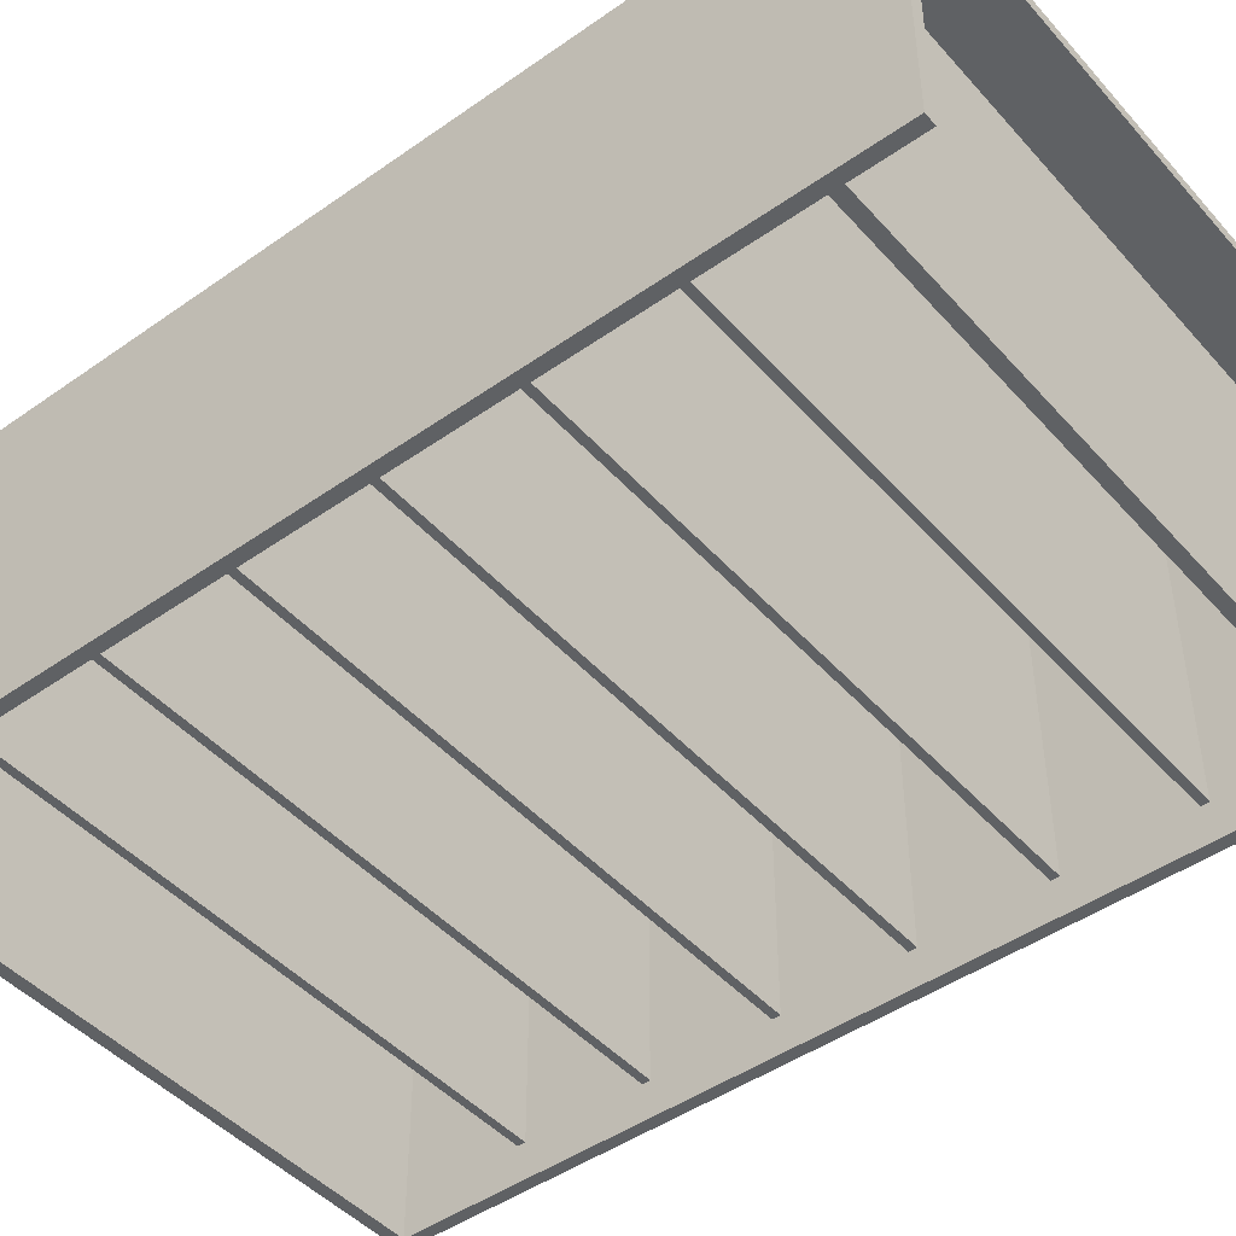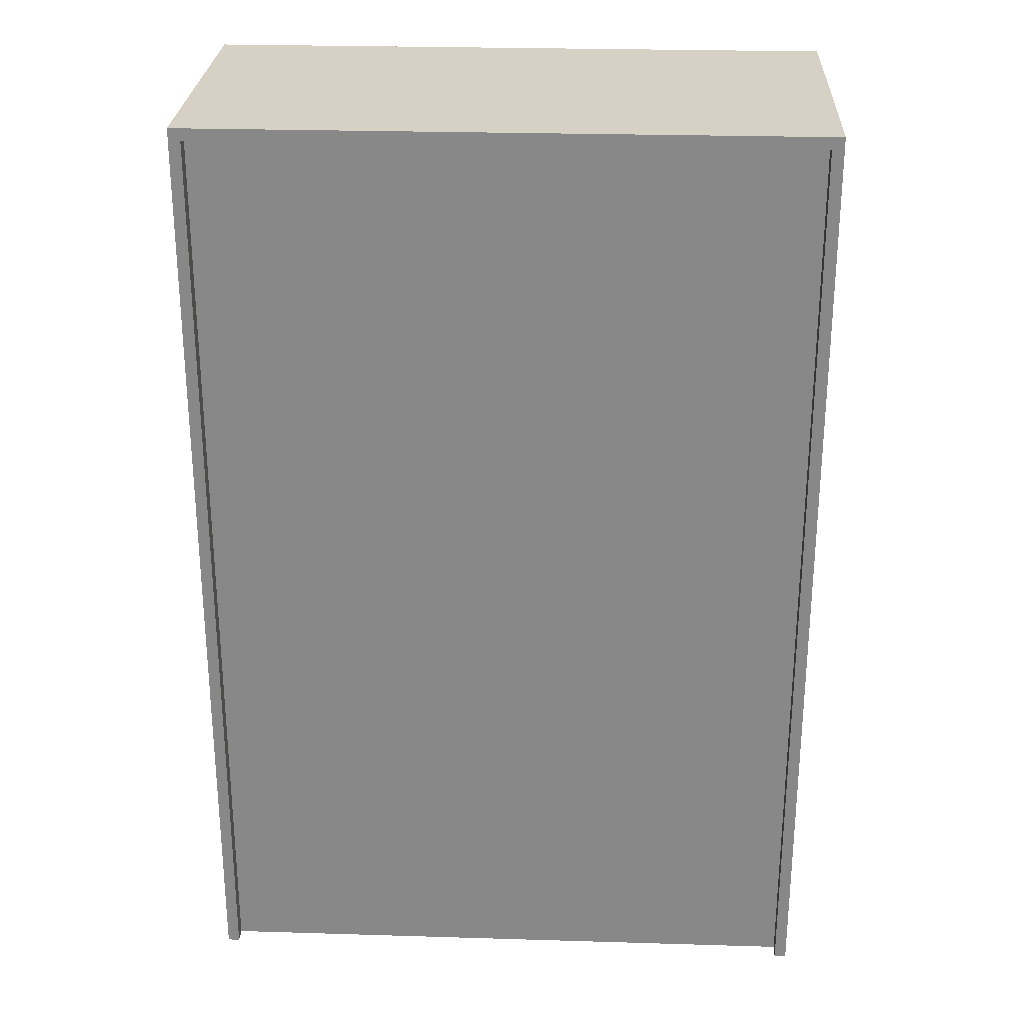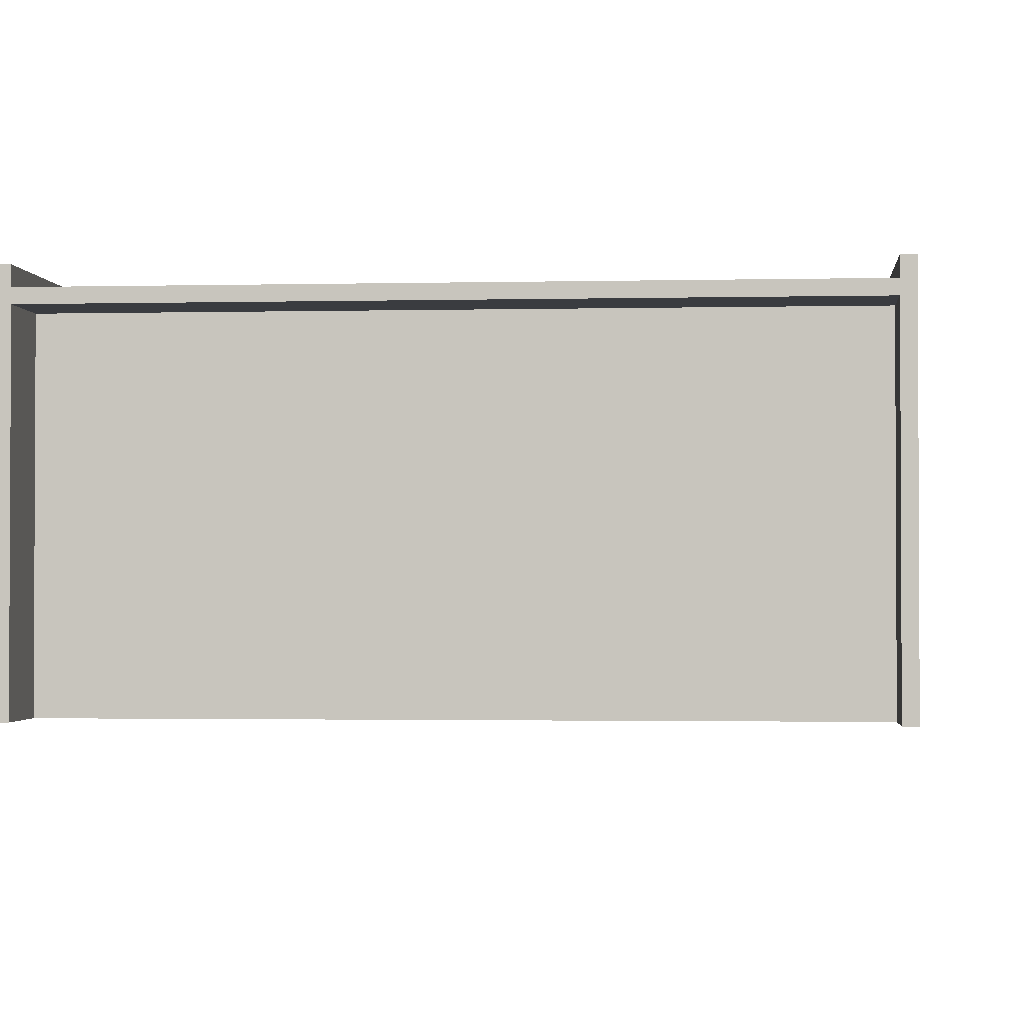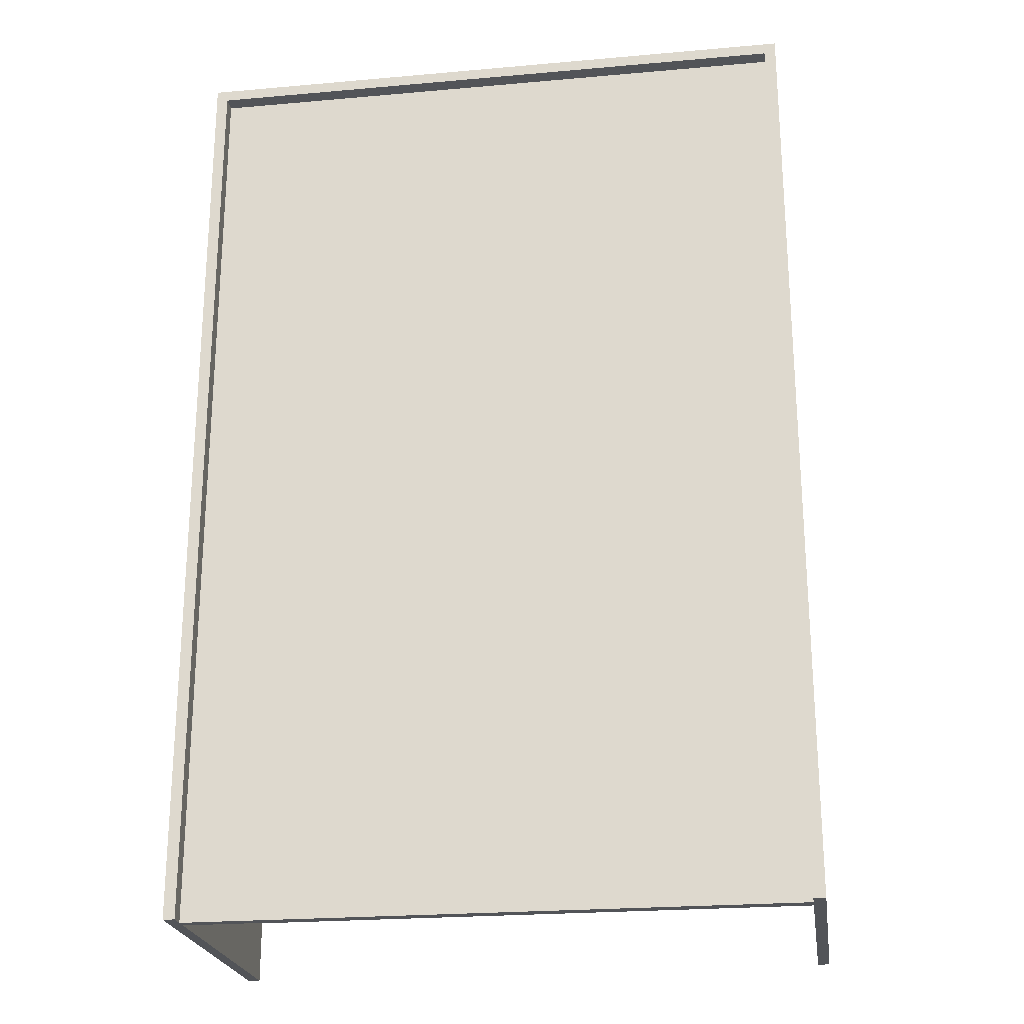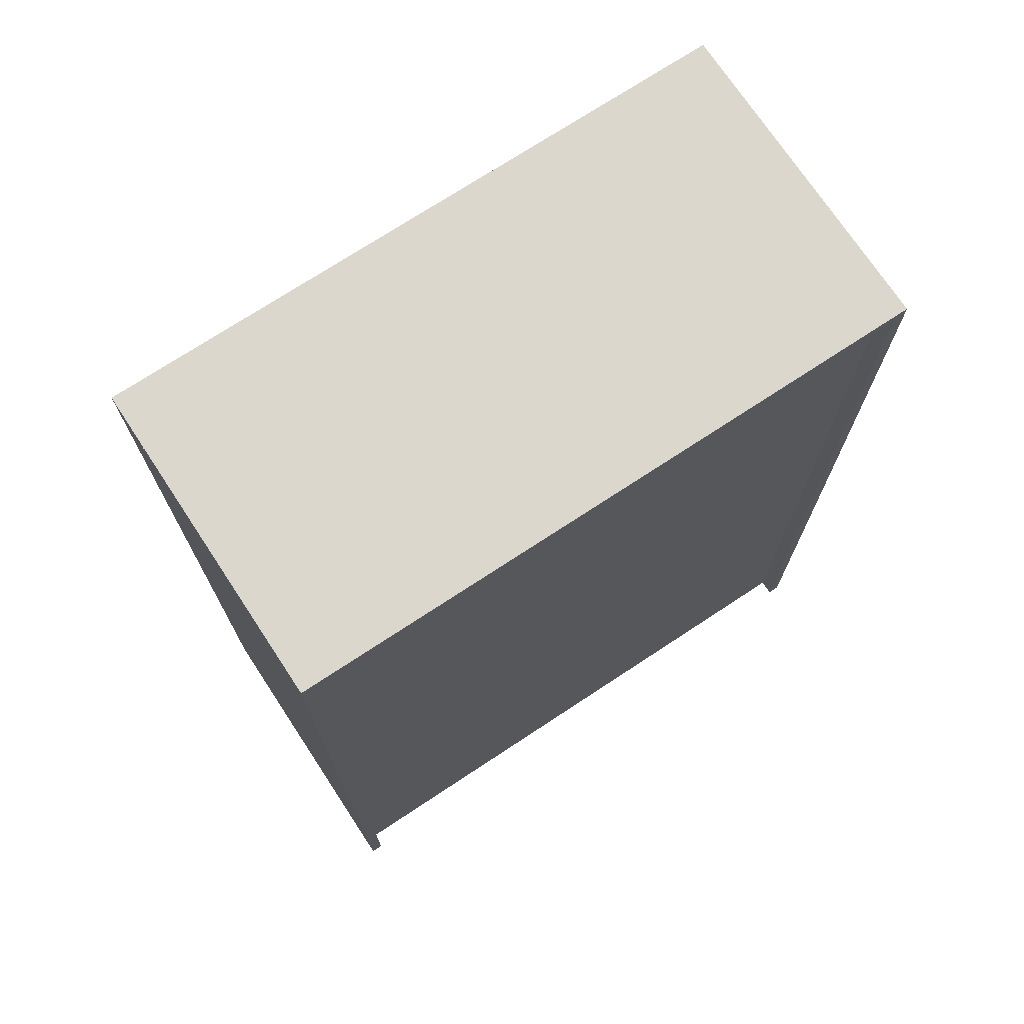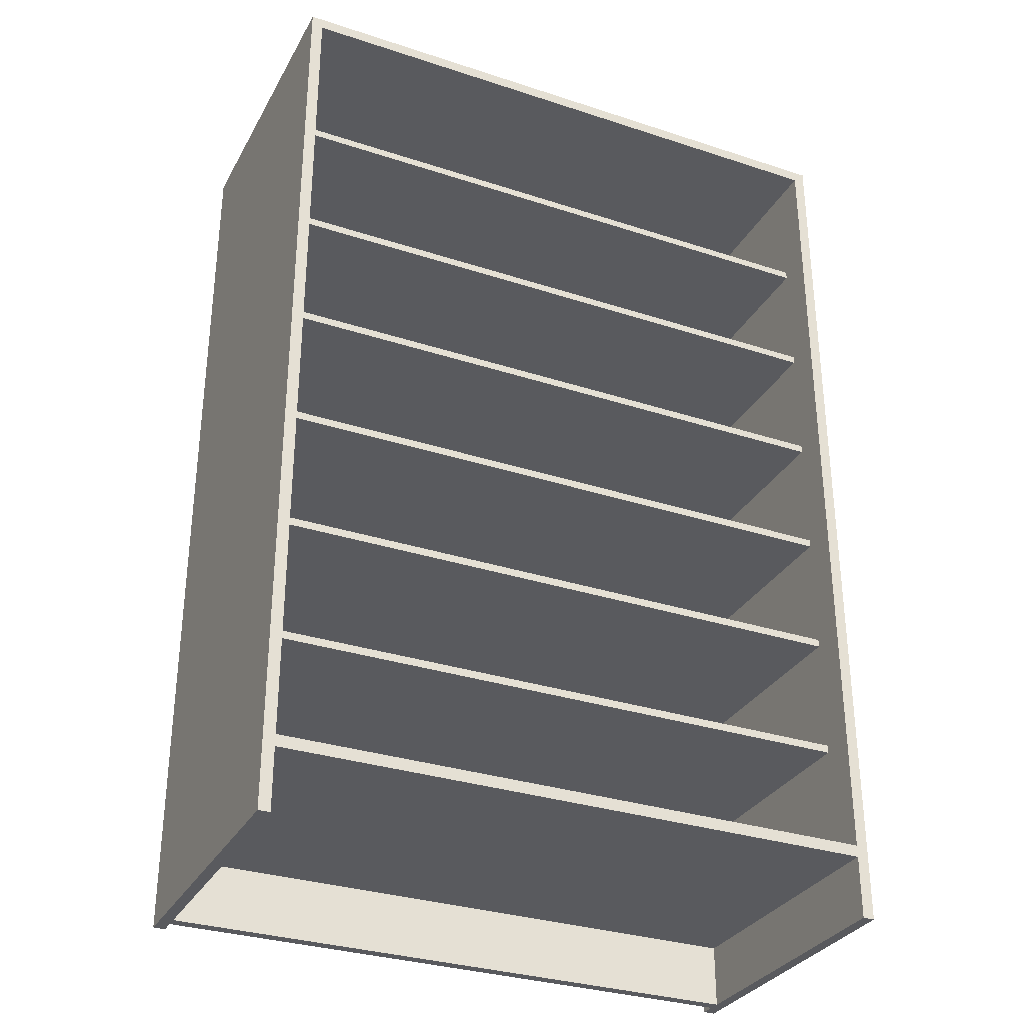
<metadata>
{"format":"obj","ext":"obj","renderer":"f3d","projection":"perspective","resolution":1024,"background":"white","views":[{"elev":-46.0,"azim":-51.1,"up":"+Z"},{"elev":26.7,"azim":2.7,"up":"+Y"},{"elev":-1.7,"azim":5.2,"up":"+Z"},{"elev":-23.3,"azim":8.5,"up":"+Y"},{"elev":72.8,"azim":-33.4,"up":"+Y"},{"elev":-31.7,"azim":155.2,"up":"+Y"}]}
</metadata>
<code>
v 0.2572 -0.419 0.1224
v 0.2673 -0.419 -0.1449
v 0.2673 -0.419 0.1224
v 0.2572 -0.419 -0.1449
v 0.2673 0.3728 0.1224
v 0.2572 0.3728 -0.1449
v 0.2673 0.3728 -0.1449
v 0.2572 0.3728 0.1224
v -0.2673 -0.419 0.1224
v -0.2572 -0.419 -0.1449
v -0.2572 -0.419 0.1224
v -0.2673 -0.419 -0.1449
v -0.2572 0.3728 0.1224
v -0.2673 0.3728 -0.1449
v -0.2572 0.3728 -0.1449
v -0.2673 0.3728 0.1224
v -0.2673 0.3728 0.1224
v -0.2673 0.3828 -0.1449
v -0.2673 0.3728 -0.1449
v -0.2673 0.3828 0.1224
v 0.2673 0.3728 -0.1449
v 0.2673 0.3828 0.1224
v 0.2673 0.3828 -0.1449
v 0.2673 0.3728 0.1224
v 0.2572 -0.3555 0.09901
v -0.2572 -0.3655 0.09901
v 0.2572 -0.3655 0.09901
v -0.2572 -0.3555 0.09901
v 0.2572 -0.3655 -0.1449
v -0.2572 -0.3555 -0.1449
v -0.2572 -0.3655 -0.1449
v 0.2572 -0.3555 -0.1449
v -0.2572 0.3728 0.09901
v 0.2572 0.3728 0.109
v 0.2572 0.3728 0.09901
v -0.2572 0.3728 0.109
v 0.2572 -0.419 0.09901
v -0.2572 -0.419 0.109
v 0.2572 -0.419 0.109
v -0.2572 -0.419 0.09901
v 0.2572 0.1695 0.09901
v -0.2572 0.1628 0.09901
v 0.2572 0.1628 0.09901
v -0.2572 0.1695 0.09901
v 0.2572 0.1628 -0.1148
v -0.2572 0.1695 -0.1148
v -0.2572 0.1628 -0.1148
v 0.2572 0.1695 -0.1148
v -0.2572 -0.2505 -0.1148
v 0.2572 -0.2572 -0.1148
v -0.2572 -0.2572 -0.1148
v 0.2572 -0.2505 -0.1148
v -0.2572 -0.2572 0.09901
v 0.2572 -0.2505 0.09901
v 0.2572 -0.2572 0.09901
v -0.2572 -0.2505 0.09901
v 0.2572 0.2745 0.09901
v -0.2572 0.2678 0.09901
v 0.2572 0.2678 0.09901
v -0.2572 0.2745 0.09901
v 0.2572 0.2678 -0.1148
v -0.2572 0.2745 -0.1148
v -0.2572 0.2678 -0.1148
v 0.2572 0.2745 -0.1148
v 0.2572 0.06449 0.09901
v -0.2572 0.05781 0.09901
v 0.2572 0.05781 0.09901
v -0.2572 0.06449 0.09901
v 0.2572 0.05781 -0.1148
v -0.2572 0.06449 -0.1148
v -0.2572 0.05781 -0.1148
v 0.2572 0.06449 -0.1148
v 0.2572 -0.0405 0.09901
v -0.2572 -0.04718 0.09901
v 0.2572 -0.04718 0.09901
v -0.2572 -0.0405 0.09901
v 0.2572 -0.04718 -0.1148
v -0.2572 -0.0405 -0.1148
v -0.2572 -0.04718 -0.1148
v 0.2572 -0.0405 -0.1148
v 0.2572 -0.1455 0.09901
v -0.2572 -0.1522 0.09901
v 0.2572 -0.1522 0.09901
v -0.2572 -0.1455 0.09901
v 0.2572 -0.1522 -0.1148
v -0.2572 -0.1455 -0.1148
v -0.2572 -0.1522 -0.1148
v 0.2572 -0.1455 -0.1148
g mesh1_mesh1-geometry
f 1 2 3
f 2 1 4
f 3 2 1
f 4 1 2
f 2 5 3
f 3 5 2
f 5 1 3
f 3 1 5
f 1 6 4
f 4 6 1
f 6 2 4
f 4 2 6
f 5 2 7
f 7 2 5
f 1 5 8
f 8 5 1
f 6 1 8
f 8 1 6
f 2 6 7
f 7 6 2
f 6 5 7
f 7 5 6
f 5 6 8
f 8 6 5
g mesh2_mesh2-geometry
l 4 1
l 2 4
l 4 6
l 1 3
l 1 8
l 3 2
l 2 7
l 6 8
l 7 6
l 3 5
l 8 5
l 5 7
g mesh3_mesh3-geometry
f 9 10 11
f 10 9 12
f 11 10 9
f 12 9 10
f 10 13 11
f 11 13 10
f 13 9 11
f 11 9 13
f 9 14 12
f 12 14 9
f 14 10 12
f 12 10 14
f 13 10 15
f 15 10 13
f 9 13 16
f 16 13 9
f 14 9 16
f 16 9 14
f 10 14 15
f 15 14 10
f 14 13 15
f 15 13 14
f 13 14 16
f 16 14 13
g mesh4_mesh4-geometry
l 12 9
l 10 12
l 12 14
l 9 11
l 9 16
l 11 10
l 10 15
l 14 16
l 15 14
l 11 13
l 16 13
l 13 15
g mesh5_mesh5-geometry
f 17 18 19
f 18 17 20
f 19 18 17
f 20 17 18
f 18 21 19
f 19 21 18
f 21 17 19
f 19 17 21
f 17 22 20
f 20 22 17
f 22 18 20
f 20 18 22
f 21 18 23
f 23 18 21
f 17 21 24
f 24 21 17
f 22 17 24
f 24 17 22
f 18 22 23
f 23 22 18
f 22 21 23
f 23 21 22
f 21 22 24
f 24 22 21
g mesh6_mesh6-geometry
l 19 18
l 17 19
l 19 21
l 20 18
l 18 23
l 17 20
l 24 17
l 21 23
l 21 24
l 22 20
l 23 22
l 24 22
g mesh7_mesh7-geometry
f 25 26 27
f 26 25 28
f 27 26 25
f 28 25 26
f 26 29 27
f 27 29 26
f 29 25 27
f 27 25 29
f 25 30 28
f 28 30 25
f 30 26 28
f 28 26 30
f 29 26 31
f 31 26 29
f 25 29 32
f 32 29 25
f 30 25 32
f 32 25 30
f 26 30 31
f 31 30 26
f 30 29 31
f 31 29 30
f 29 30 32
f 32 30 29
g mesh8_mesh8-geometry
l 26 27
l 26 28
l 31 26
l 27 25
l 27 29
l 28 25
l 30 28
l 29 31
l 31 30
l 25 32
l 29 32
l 32 30
g mesh9_mesh9-geometry
f 33 34 35
f 34 33 36
f 35 34 33
f 36 33 34
f 34 37 35
f 35 37 34
f 37 33 35
f 35 33 37
f 33 38 36
f 36 38 33
f 38 34 36
f 36 34 38
f 37 34 39
f 39 34 37
f 33 37 40
f 40 37 33
f 38 33 40
f 40 33 38
f 34 38 39
f 39 38 34
f 38 37 39
f 39 37 38
f 37 38 40
f 40 38 37
g mesh10_mesh10-geometry
l 40 33
l 38 40
l 40 37
l 33 35
l 36 33
l 39 38
l 38 36
l 37 39
l 37 35
l 35 34
l 34 36
l 39 34
g mesh11_mesh11-geometry
f 41 42 43
f 42 41 44
f 43 42 41
f 44 41 42
f 42 45 43
f 43 45 42
f 45 41 43
f 43 41 45
f 41 46 44
f 44 46 41
f 46 42 44
f 44 42 46
f 45 42 47
f 47 42 45
f 41 45 48
f 48 45 41
f 46 41 48
f 48 41 46
f 42 46 47
f 47 46 42
f 46 45 47
f 47 45 46
f 45 46 48
f 48 46 45
g mesh12_mesh12-geometry
l 44 46
l 42 44
l 41 44
l 47 46
l 46 48
l 43 42
l 42 47
l 43 41
l 48 41
l 47 45
l 45 48
l 45 43
g mesh13_mesh13-geometry
f 49 50 51
f 50 49 52
f 50 53 51
f 53 49 51
f 49 54 52
f 54 50 52
f 53 50 55
f 49 53 56
f 54 49 56
f 50 54 55
f 54 53 55
f 53 54 56
g mesh13_mesh13-geometry
f 51 50 49
f 52 49 50
f 51 53 50
f 51 49 53
f 52 54 49
f 52 50 54
f 55 50 53
f 56 53 49
f 56 49 54
f 55 54 50
f 55 53 54
f 56 54 53
g mesh14_mesh14-geometry
f 57 58 59
f 58 57 60
f 59 58 57
f 60 57 58
f 58 61 59
f 59 61 58
f 61 57 59
f 59 57 61
f 57 62 60
f 60 62 57
f 62 58 60
f 60 58 62
f 61 58 63
f 63 58 61
f 57 61 64
f 64 61 57
f 62 57 64
f 64 57 62
f 58 62 63
f 63 62 58
f 62 61 63
f 63 61 62
f 61 62 64
f 64 62 61
g mesh15_mesh15-geometry
l 60 62
l 58 60
l 57 60
l 63 62
l 62 64
l 59 58
l 58 63
l 59 57
l 64 57
l 63 61
l 61 64
l 61 59
g mesh16_mesh16-geometry
f 65 66 67
f 66 65 68
f 67 66 65
f 68 65 66
f 66 69 67
f 67 69 66
f 69 65 67
f 67 65 69
f 65 70 68
f 68 70 65
f 70 66 68
f 68 66 70
f 69 66 71
f 71 66 69
f 65 69 72
f 72 69 65
f 70 65 72
f 72 65 70
f 66 70 71
f 71 70 66
f 70 69 71
f 71 69 70
f 69 70 72
f 72 70 69
g mesh17_mesh17-geometry
l 68 70
l 66 68
l 65 68
l 71 70
l 70 72
l 67 66
l 66 71
l 67 65
l 72 65
l 71 69
l 69 72
l 69 67
g mesh18_mesh18-geometry
f 73 74 75
f 74 73 76
f 75 74 73
f 76 73 74
f 74 77 75
f 75 77 74
f 77 73 75
f 75 73 77
f 73 78 76
f 76 78 73
f 78 74 76
f 76 74 78
f 77 74 79
f 79 74 77
f 73 77 80
f 80 77 73
f 78 73 80
f 80 73 78
f 74 78 79
f 79 78 74
f 78 77 79
f 79 77 78
f 77 78 80
f 80 78 77
g mesh19_mesh19-geometry
l 76 78
l 74 76
l 73 76
l 79 78
l 78 80
l 75 74
l 74 79
l 75 73
l 80 73
l 79 77
l 77 80
l 77 75
g mesh20_mesh20-geometry
f 81 82 83
f 82 81 84
f 83 82 81
f 84 81 82
f 82 85 83
f 83 85 82
f 85 81 83
f 83 81 85
f 81 86 84
f 84 86 81
f 86 82 84
f 84 82 86
f 85 82 87
f 87 82 85
f 81 85 88
f 88 85 81
f 86 81 88
f 88 81 86
f 82 86 87
f 87 86 82
f 86 85 87
f 87 85 86
f 85 86 88
f 88 86 85
g mesh21_mesh21-geometry
l 84 86
l 82 84
l 81 84
l 87 86
l 86 88
l 83 82
l 82 87
l 83 81
l 88 81
l 87 85
l 85 88
l 85 83

</code>
